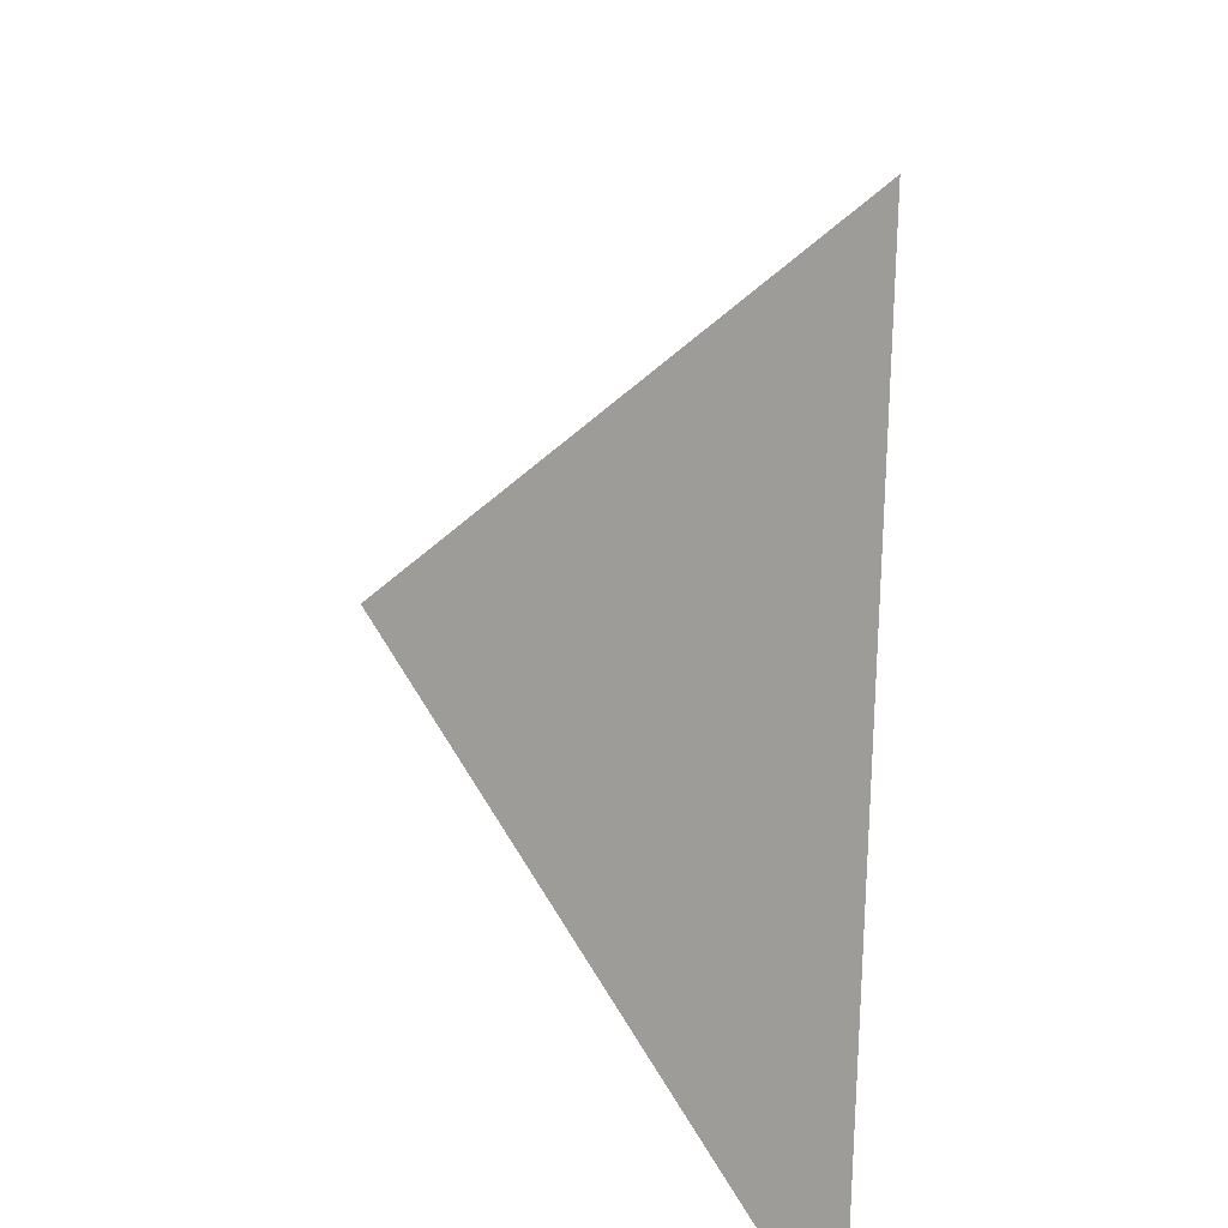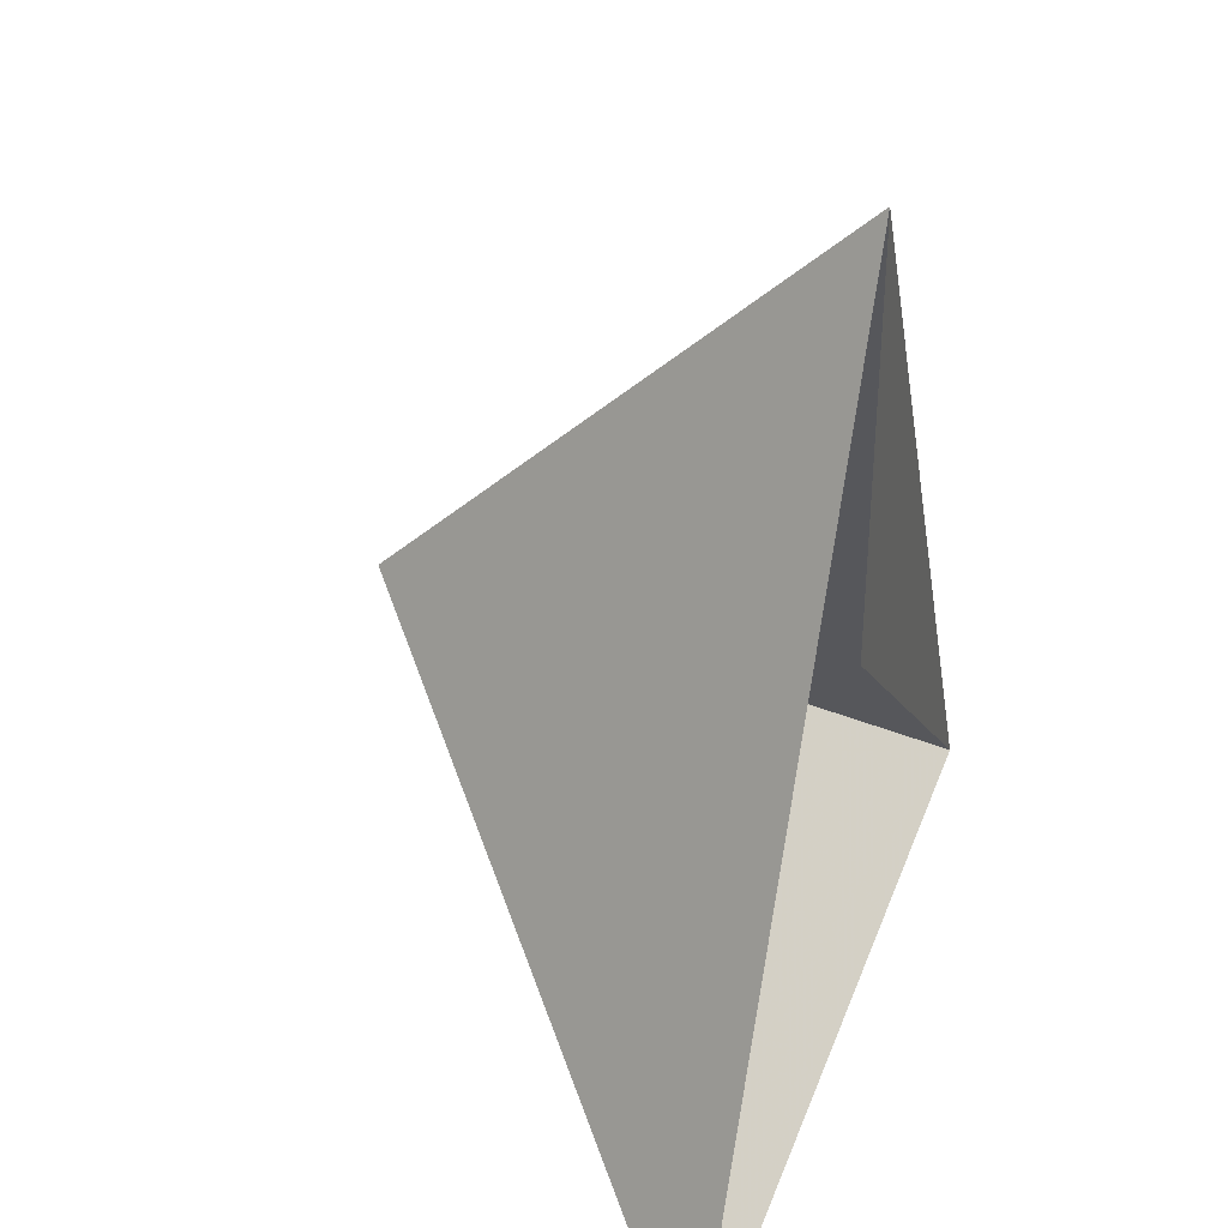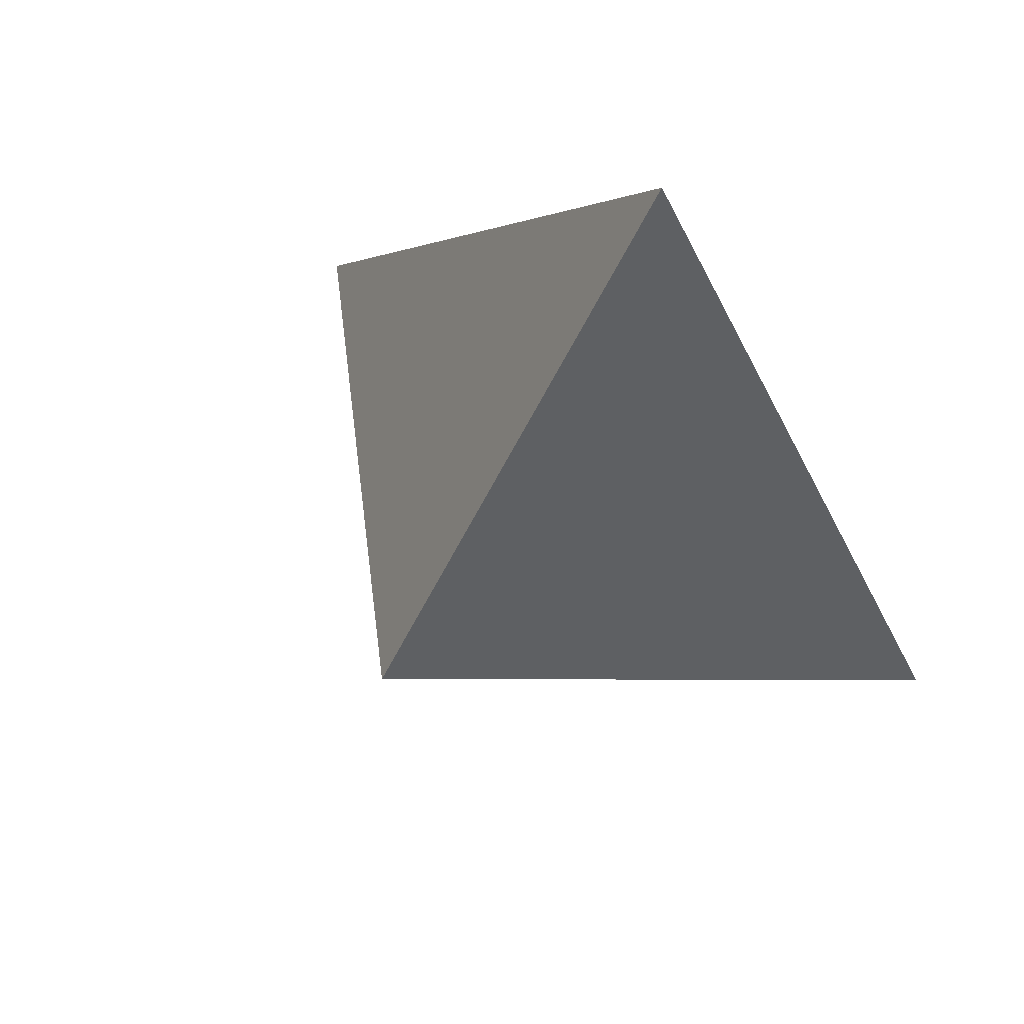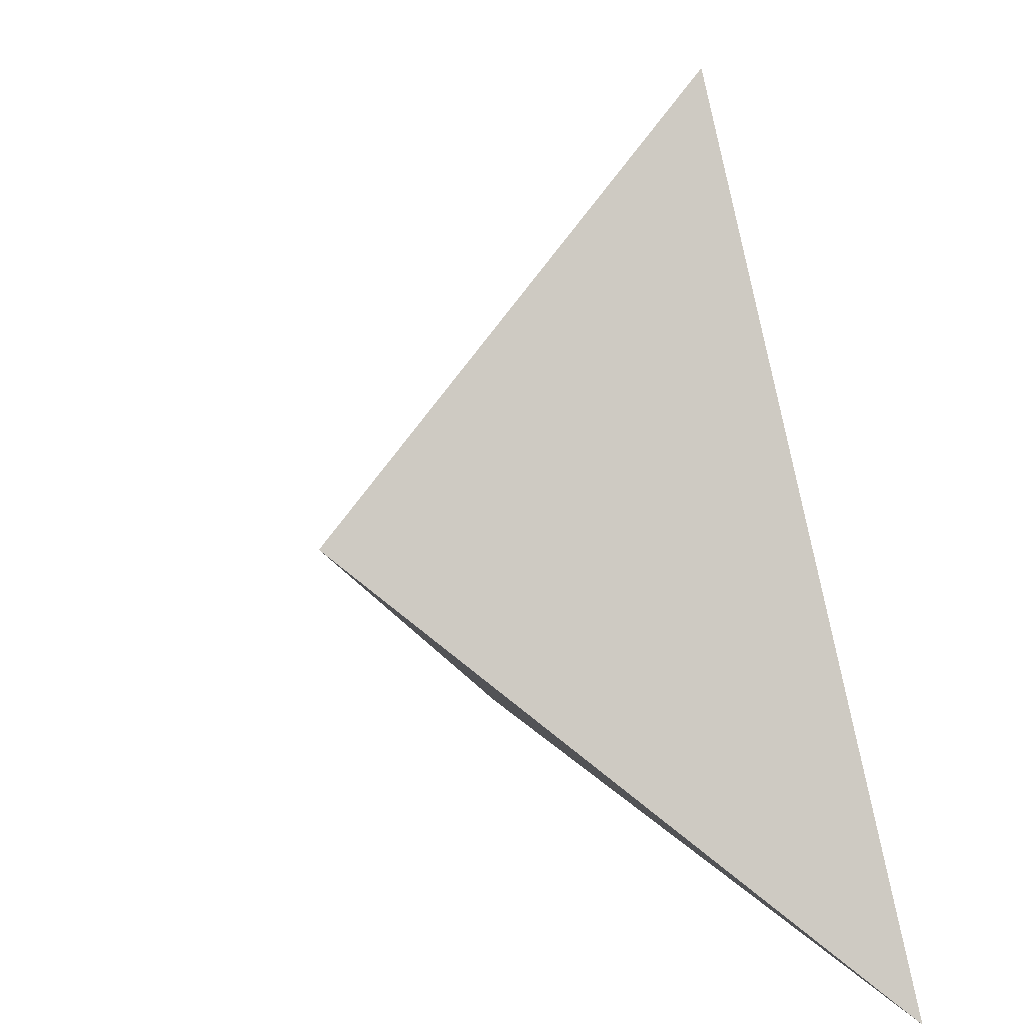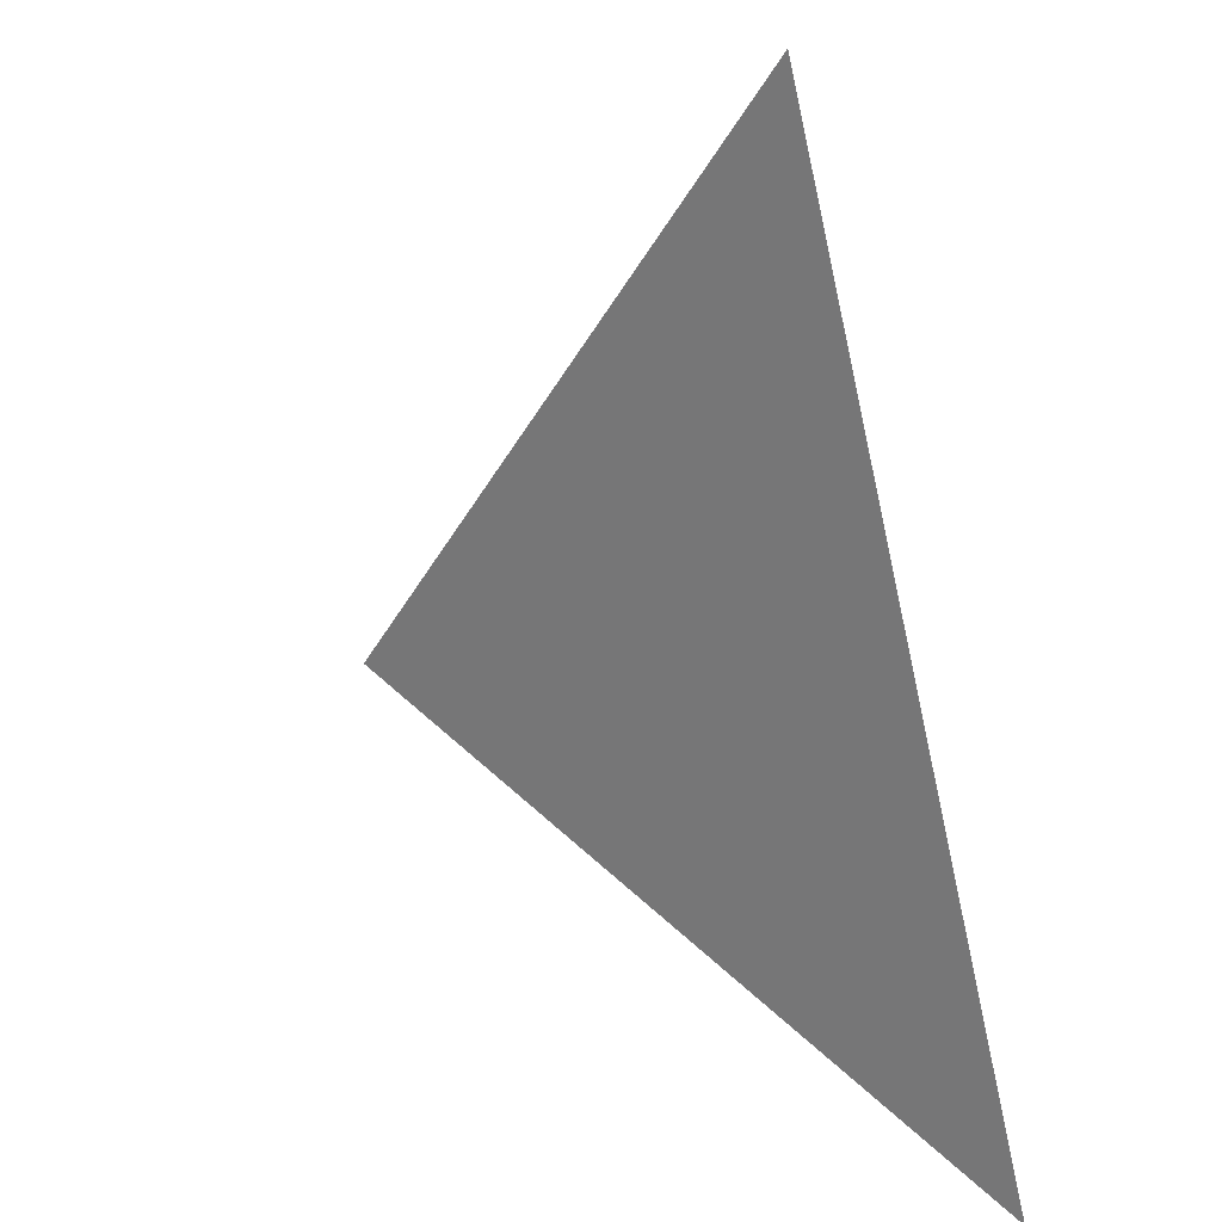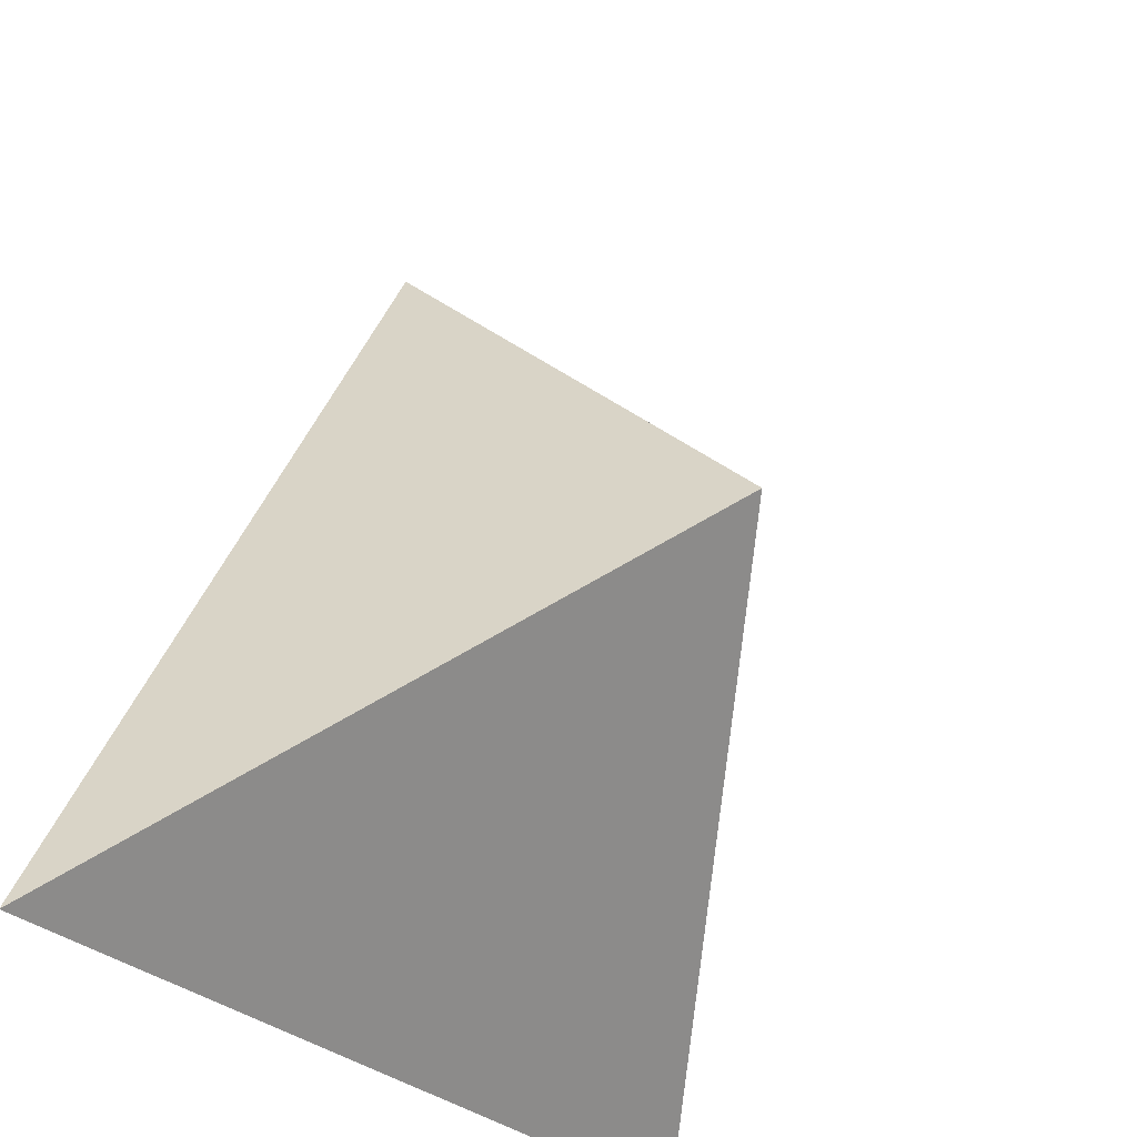
<metadata>
{"format":"obj","ext":"obj","renderer":"f3d","projection":"perspective","resolution":1024,"background":"white","views":[{"elev":38.1,"azim":-86.3,"up":"+Z"},{"elev":37.2,"azim":-71.0,"up":"+Z"},{"elev":74.7,"azim":-143.1,"up":"+Z"},{"elev":20.4,"azim":-119.3,"up":"+Z"},{"elev":-79.5,"azim":-77.8,"up":"+Z"},{"elev":-31.5,"azim":128.5,"up":"+Z"}]}
</metadata>
<code>
v -1 0 -1
v 1 0 -1
v 0 0 1
v 0 1 0
f 3 2 5
f 1 4 3
f 3 4 2
f 2 4 1

</code>
